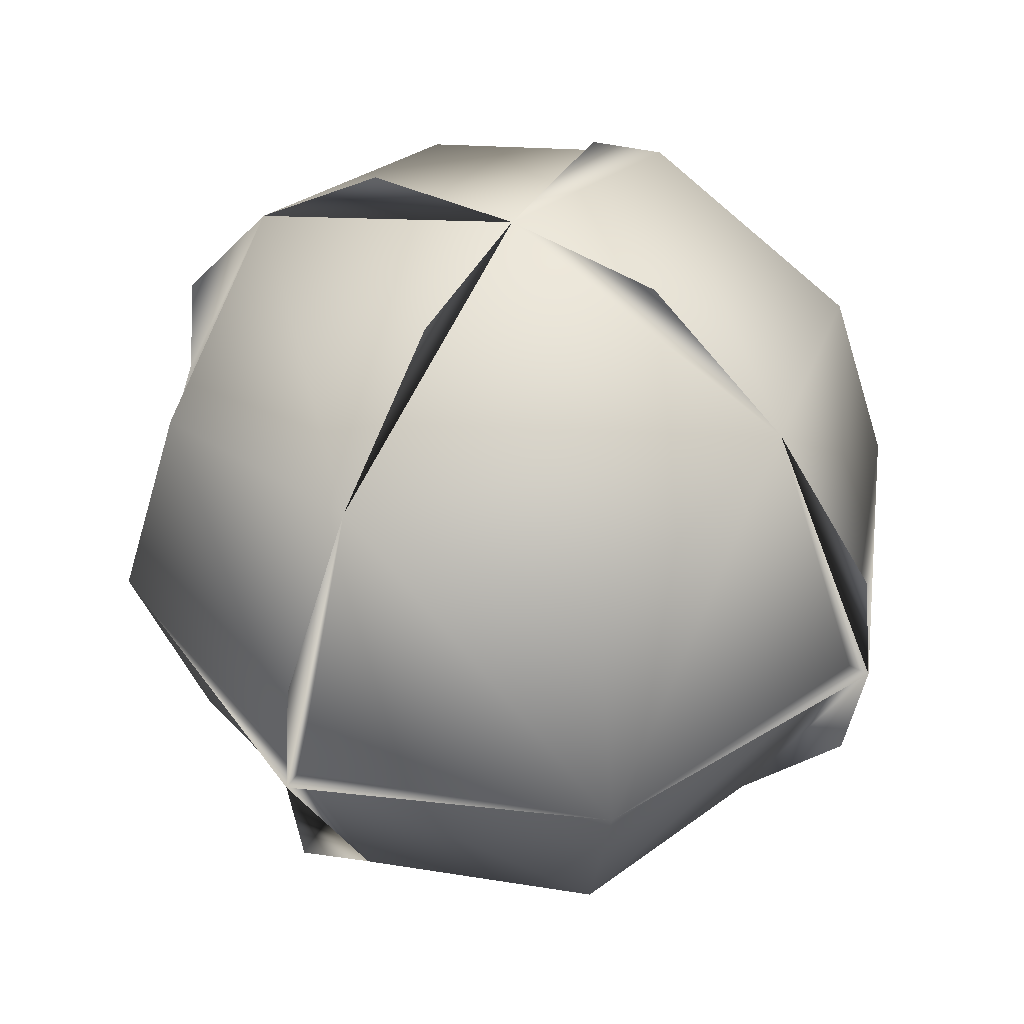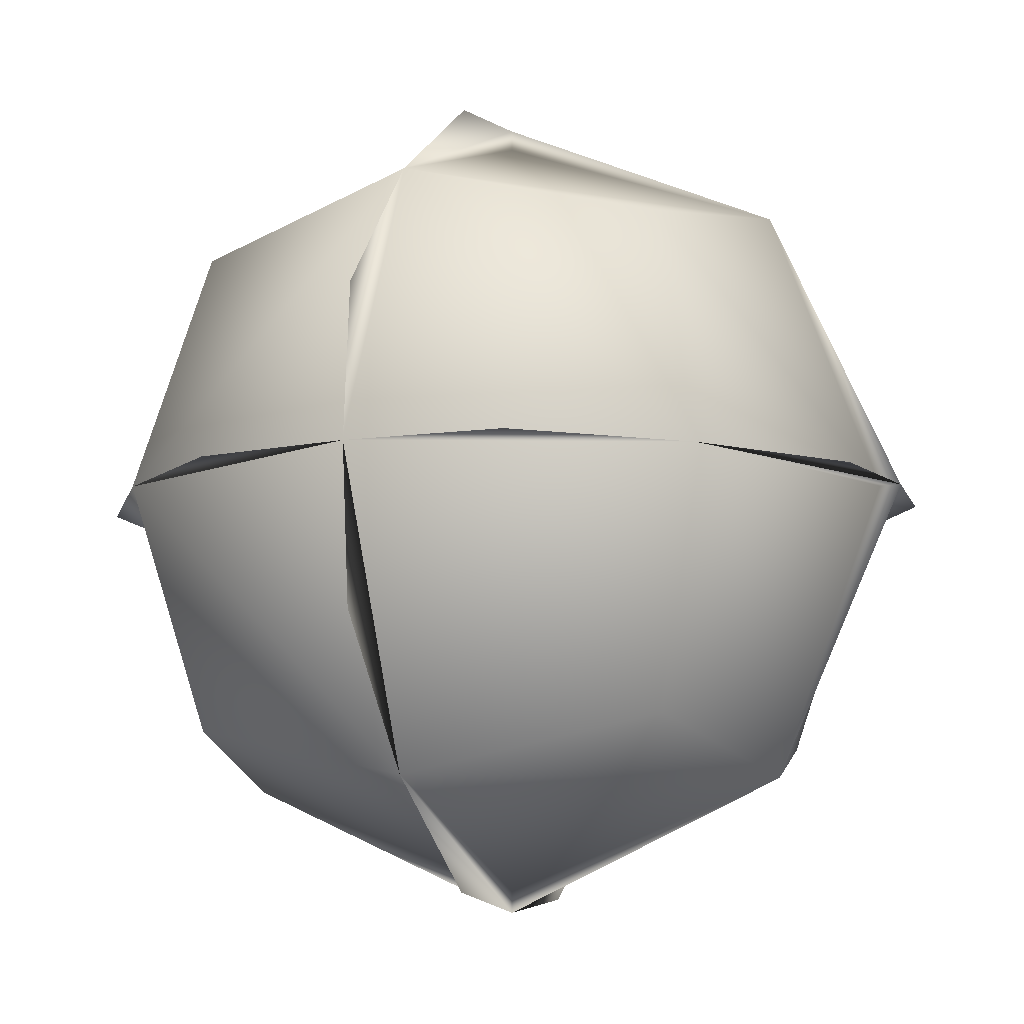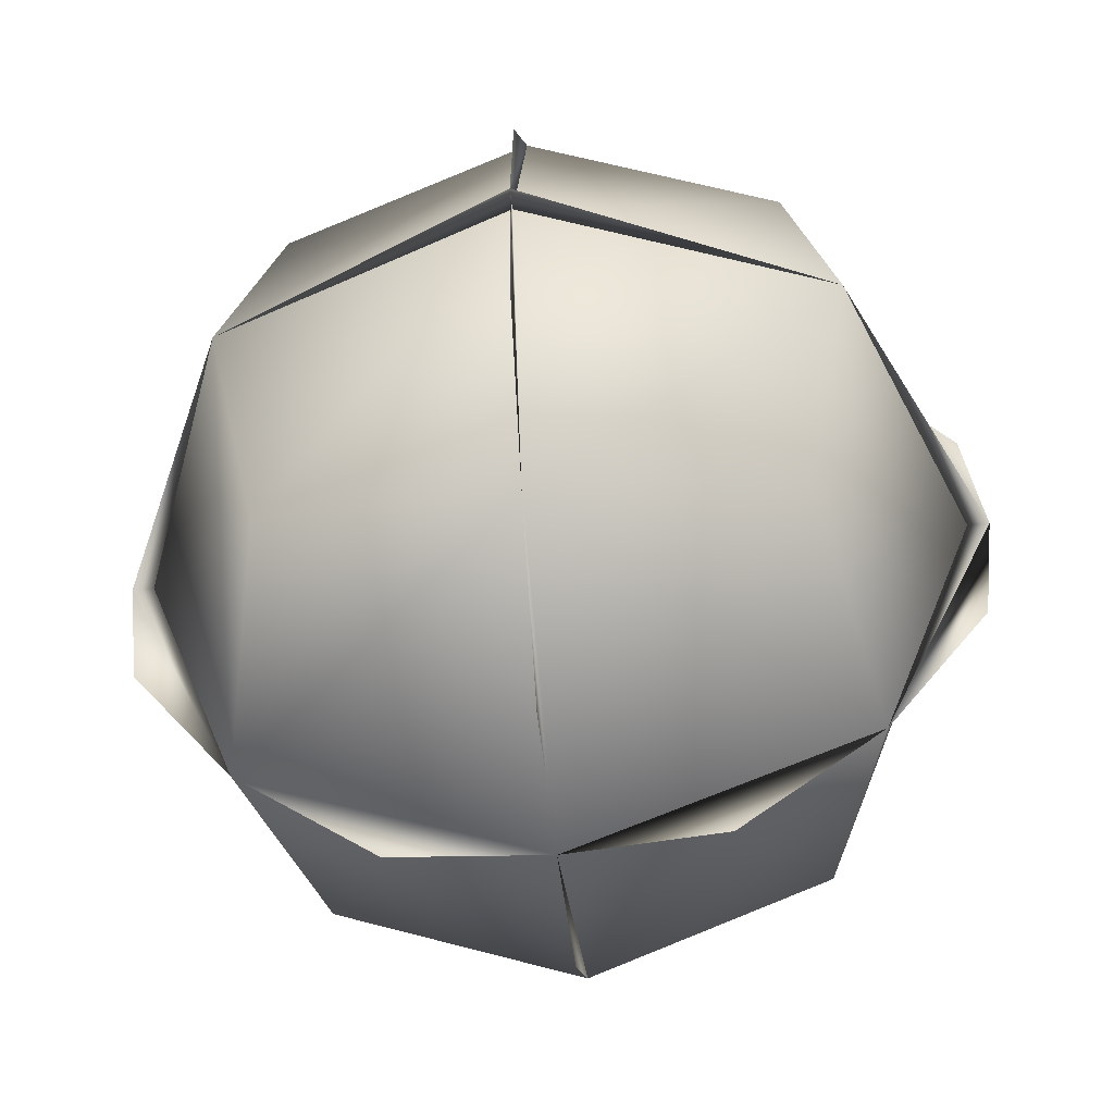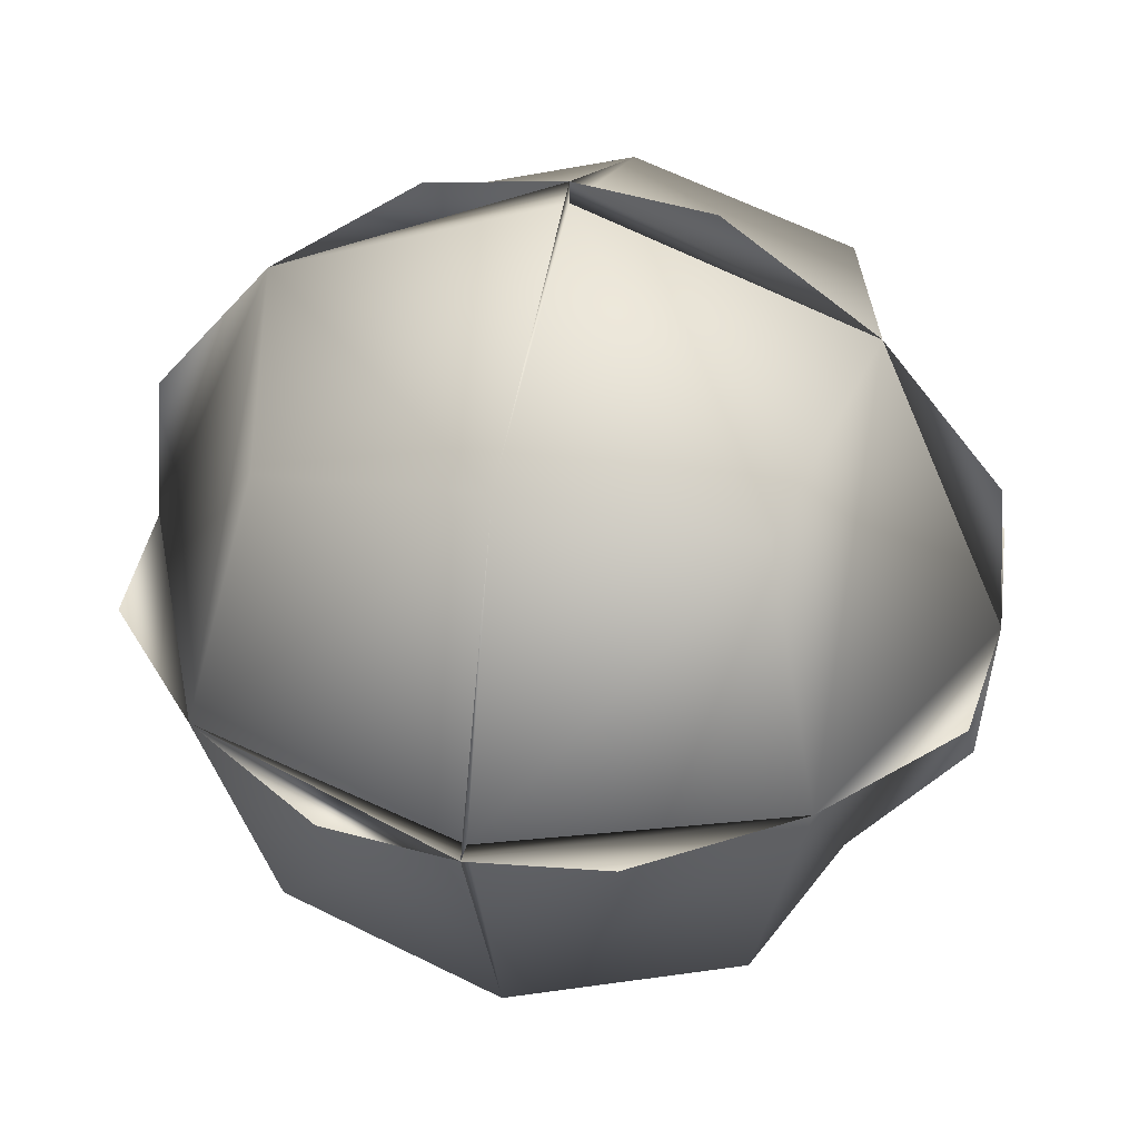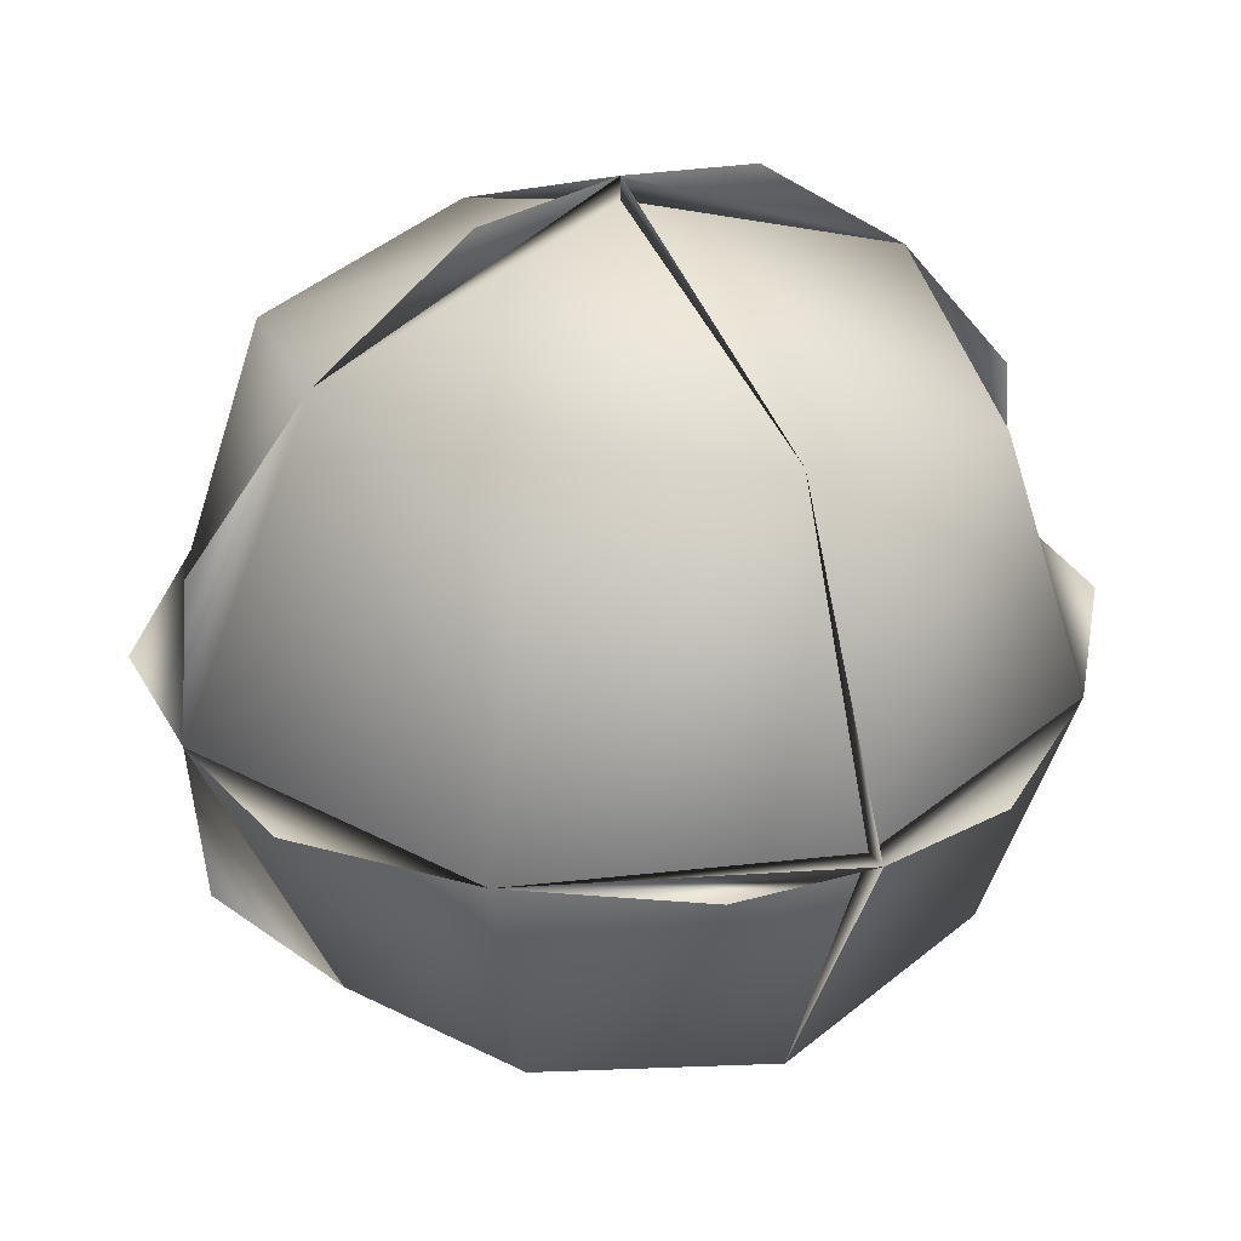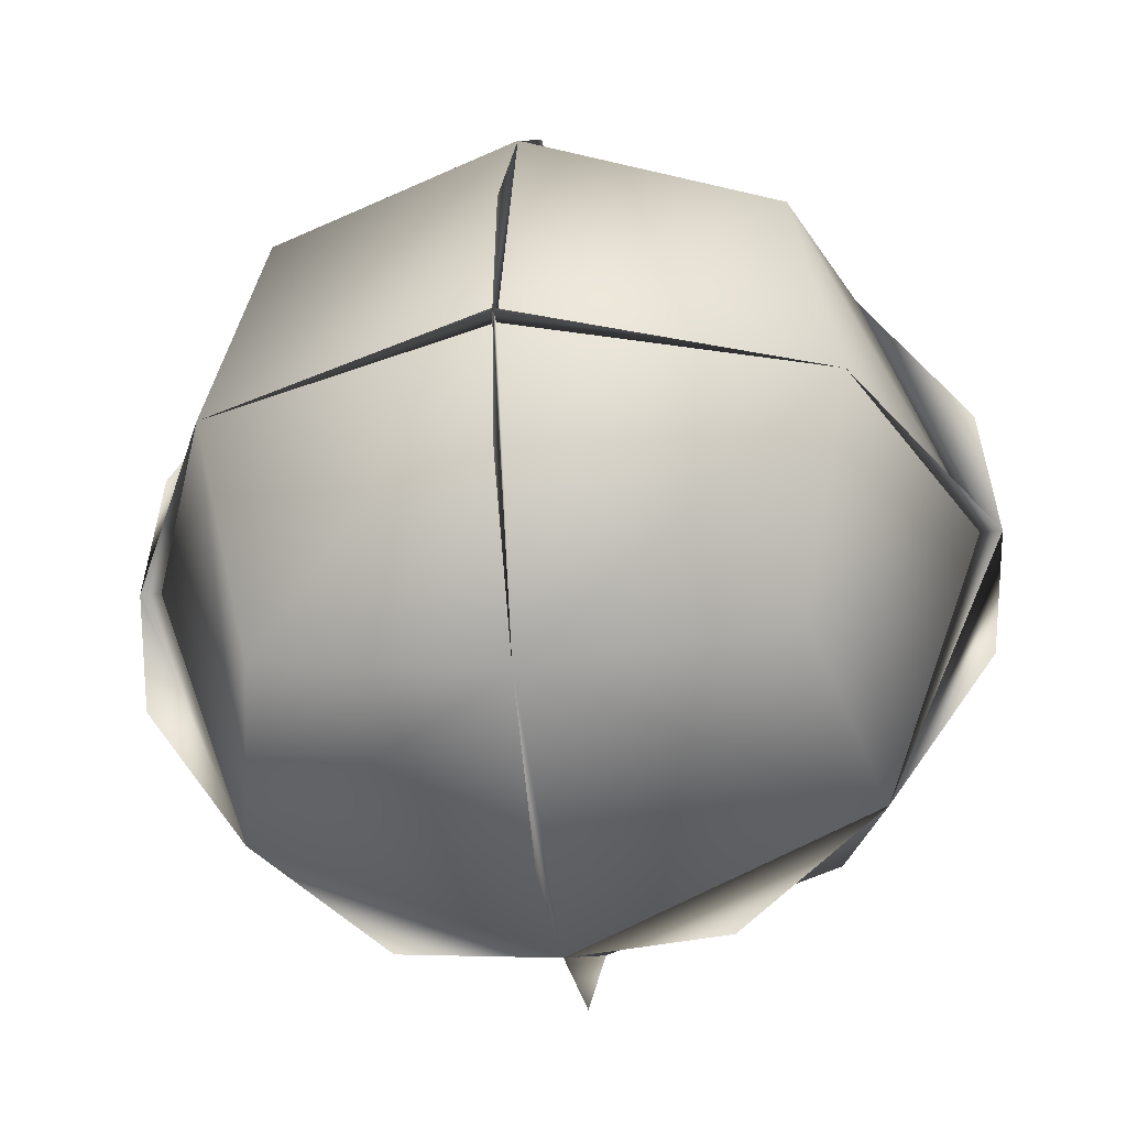
<metadata>
{"format":"obj","ext":"obj","renderer":"f3d","projection":"perspective","resolution":1024,"background":"white","views":[{"elev":48.2,"azim":31.4,"up":"+Z"},{"elev":-10.0,"azim":22.2,"up":"+Y"},{"elev":-51.2,"azim":-174.3,"up":"+Z"},{"elev":36.8,"azim":-77.4,"up":"+Y"},{"elev":31.4,"azim":-119.1,"up":"+Y"},{"elev":-31.2,"azim":-171.8,"up":"+Z"}]}
</metadata>
<code>
v -117.6 -260.8 65.34
v -119.2 -257.7 64.12
v -116.7 -263.4 58.84
v -121.8 -258.3 58.83
v -116.1 -260.8 64.12
v -115 -260.8 62.56
v -119.2 -265.2 61.18
v -121.8 -263.4 63.52
v -119.2 -259.2 57.02
v -123.5 -260.8 62.56
v -122.3 -260.8 64.12
v -122.3 -260.8 58.24
v -119.2 -257.7 58.24
v -116.1 -260.8 58.24
v -119.3 -262.5 57.02
v -119.2 -264 64.12
v -119.2 -256.7 61.18
v -115.1 -260.8 61.18
v -119.2 -263.9 58.24
v -120.8 -260.9 65.34
v -121.8 -258.3 63.52
v -116.7 -258.3 58.84
v -116.7 -258.3 63.53
v -116.7 -263.4 63.53
v -123.4 -260.8 61.18
v -119.2 -256.6 59.8
v -116.2 -257.8 61.18
v -121.8 -263.4 58.83
v -116.2 -263.9 61.18
v -115 -260.8 59.8
v -123.6 -260.8 61.18
v -123.5 -260.8 59.8
v -119.2 -256.4 61.18
v -119.2 -260.8 65.48
v -119.2 -259.2 65.34
v -119.2 -260.8 56.88
v -120.8 -260.8 57.02
v -119.2 -262.5 65.34
v -122.3 -257.8 61.18
v -117.6 -260.8 57.02
v -114.8 -260.8 61.18
v -122.3 -263.9 61.18
v -119.2 -265.1 62.56
v -119.2 -265 61.18
v -119.2 -265.1 59.8
v -119.2 -256.6 62.56
f 14 40 36
f 33 46 2
f 19 14 3
f 23 2 5
f 2 35 34
f 27 14 22
f 14 27 18
f 42 11 25
f 33 39 17
f 44 7 29
f 8 44 16
f 42 44 8
f 7 16 43
f 12 28 25
f 17 33 2
f 7 19 44
f 20 34 11
f 44 29 16
f 17 21 2
f 23 5 18
f 13 36 12
f 14 19 36
f 31 11 10
f 29 41 18
f 7 44 42
f 42 25 31
f 19 28 12
f 13 14 36
f 28 19 42
f 33 13 17
f 11 8 16
f 41 5 18
f 34 16 5
f 24 29 5
f 13 9 36
f 41 27 18
f 31 12 32
f 19 44 42
f 27 23 18
f 1 34 5
f 29 3 18
f 29 44 3
f 13 39 17
f 19 45 7
f 34 16 38
f 28 42 25
f 7 44 16
f 33 13 26
f 16 24 5
f 11 42 8
f 19 15 36
f 5 29 18
f 36 19 12
f 12 25 31
f 34 11 16
f 2 21 11
f 17 27 22
f 17 2 27
f 33 17 27
f 41 5 6
f 34 2 11
f 25 39 31
f 44 19 3
f 39 12 25
f 37 36 12
f 11 21 25
f 14 30 41
f 4 39 13
f 21 39 25
f 14 13 22
f 2 34 5
f 25 11 31
f 2 23 27
f 13 17 22
f 39 4 12
f 29 24 16
f 39 21 17
f 3 14 18
f 4 13 12
f 14 41 18

</code>
